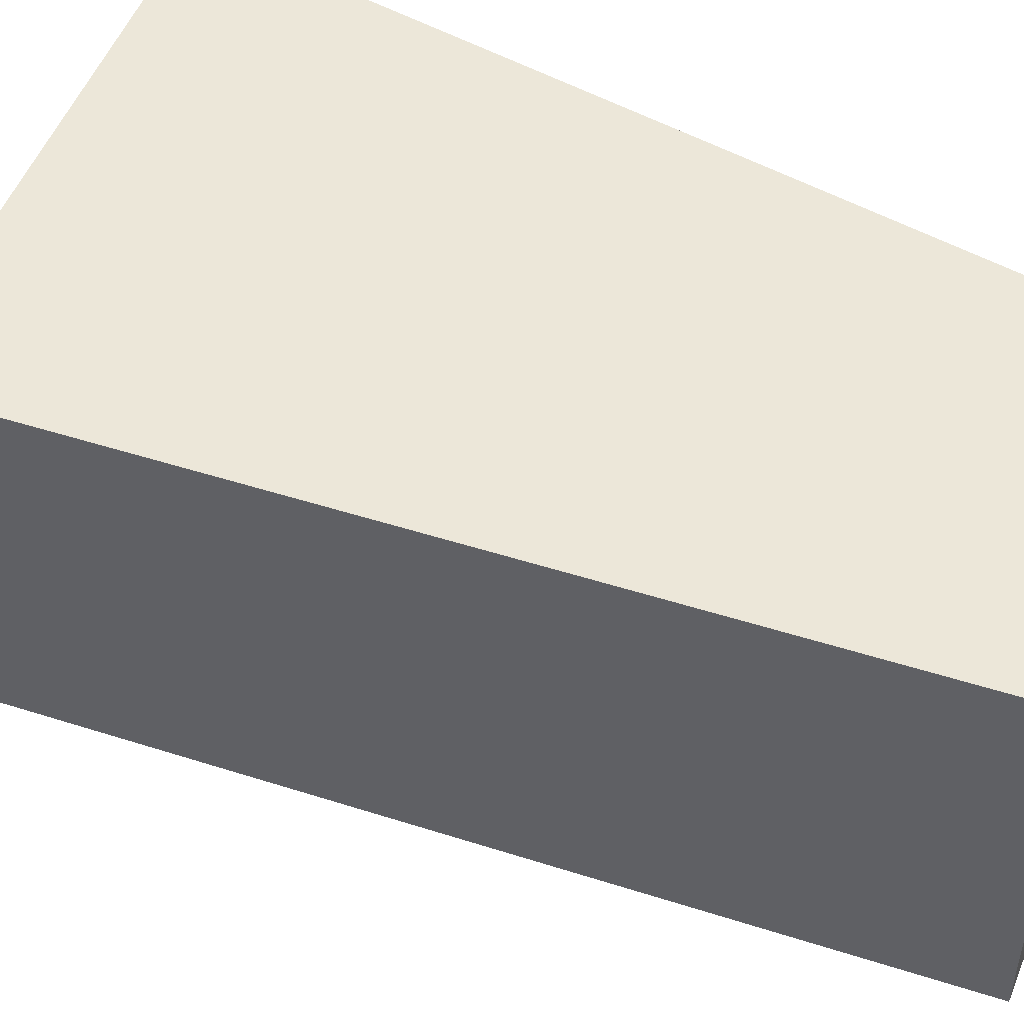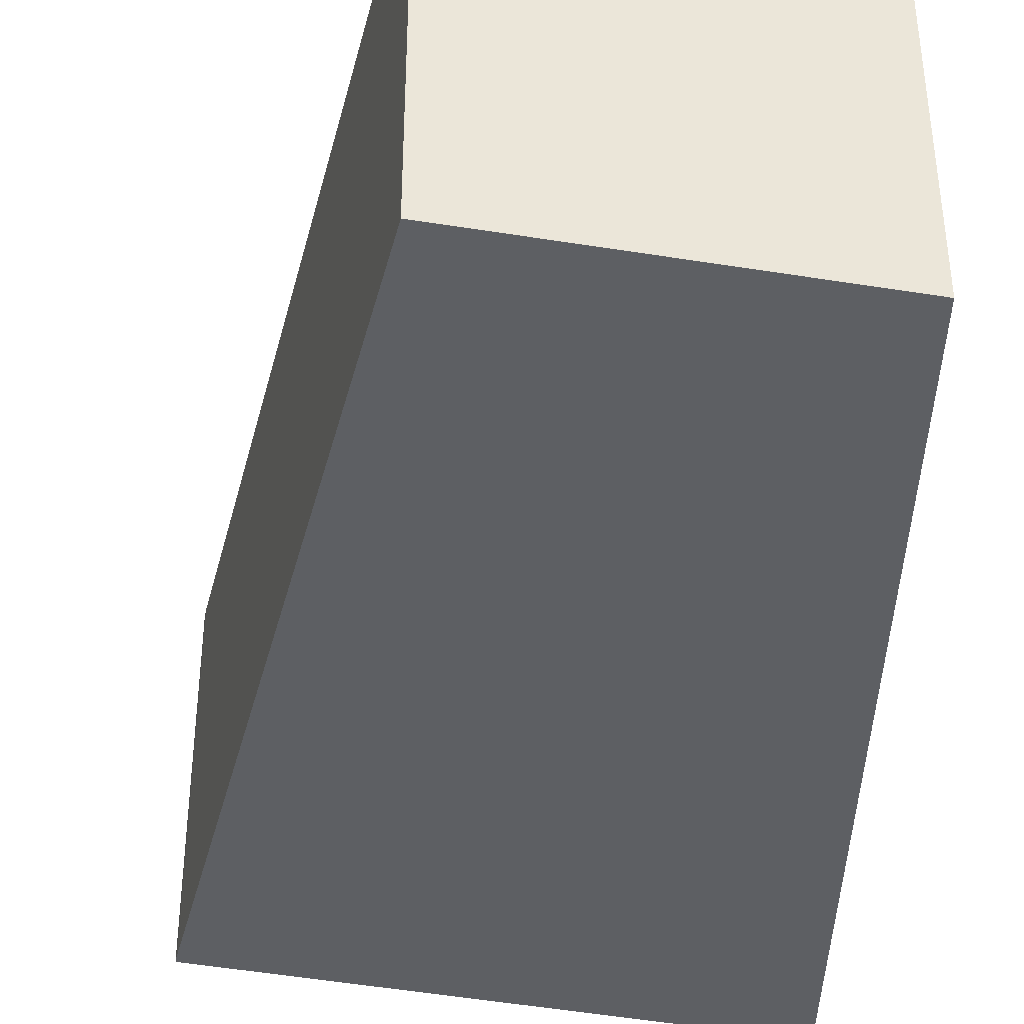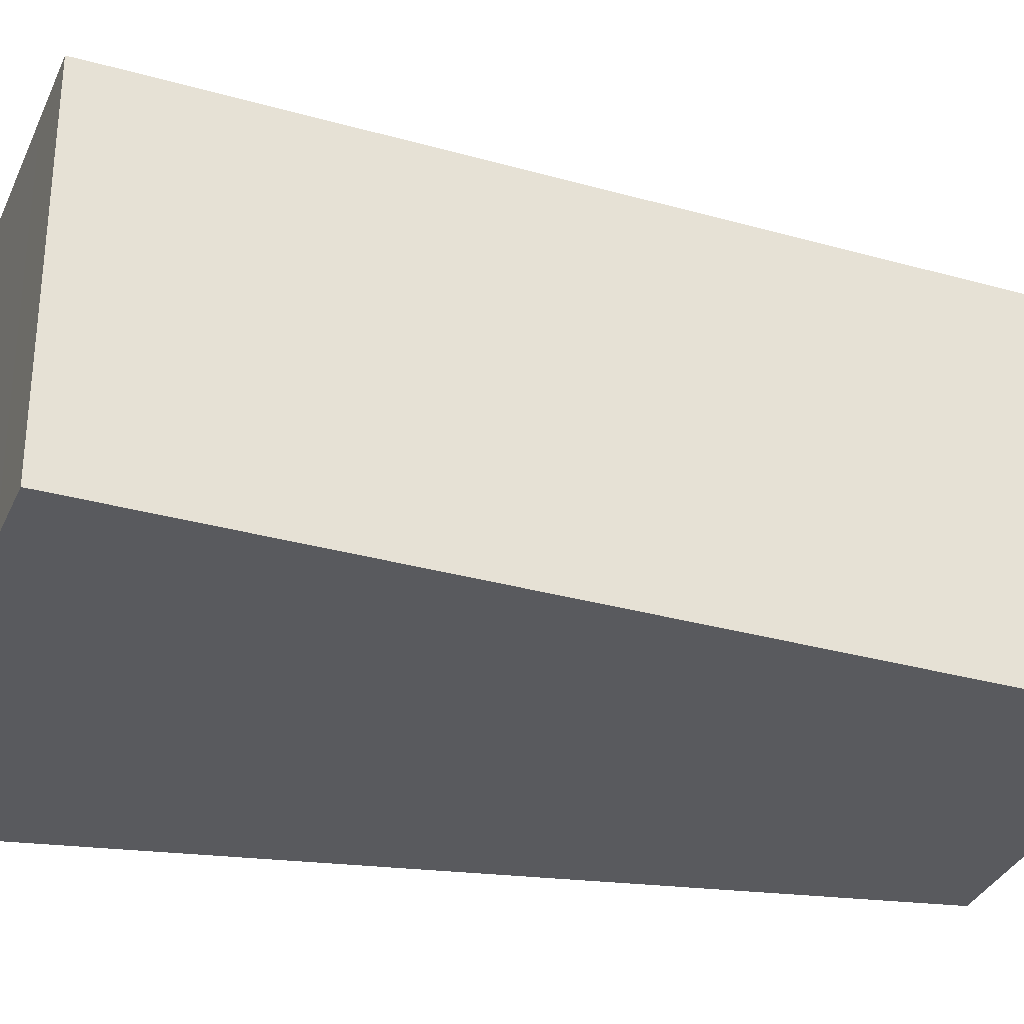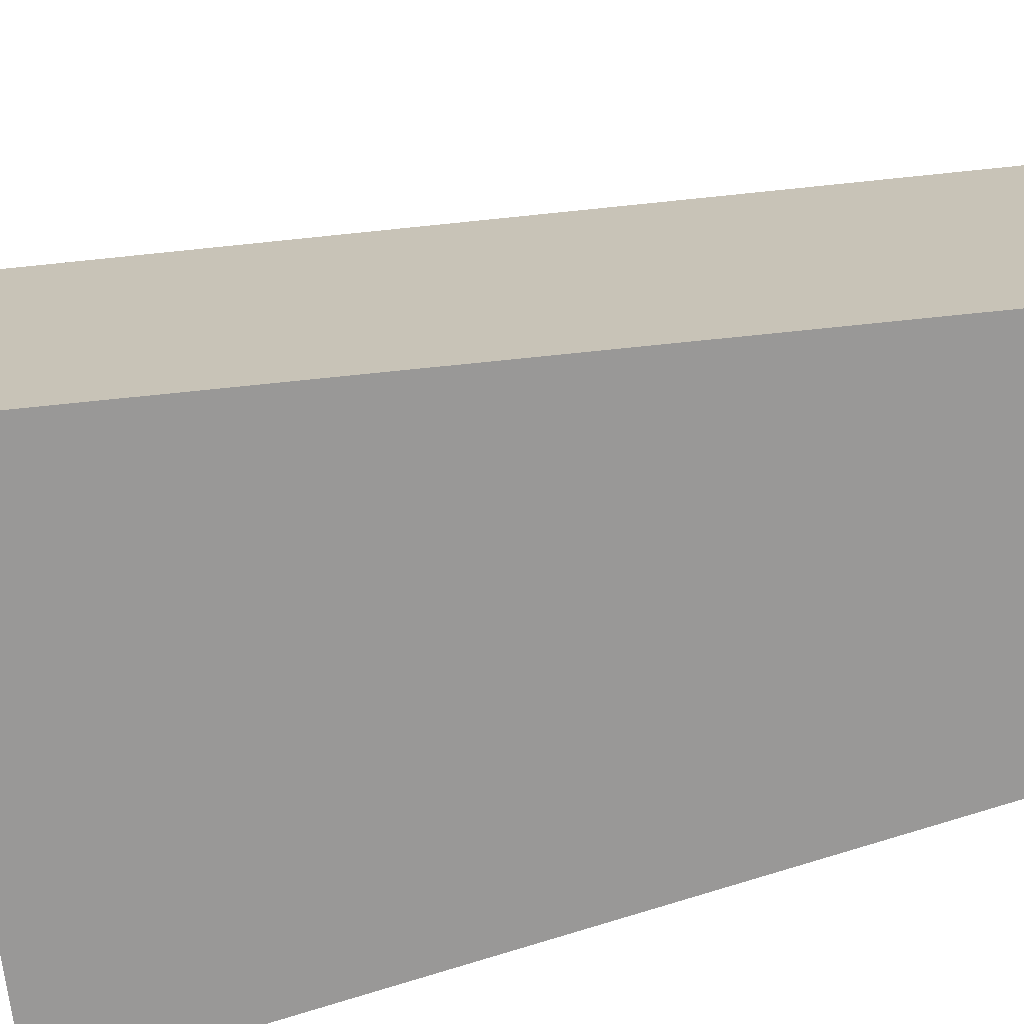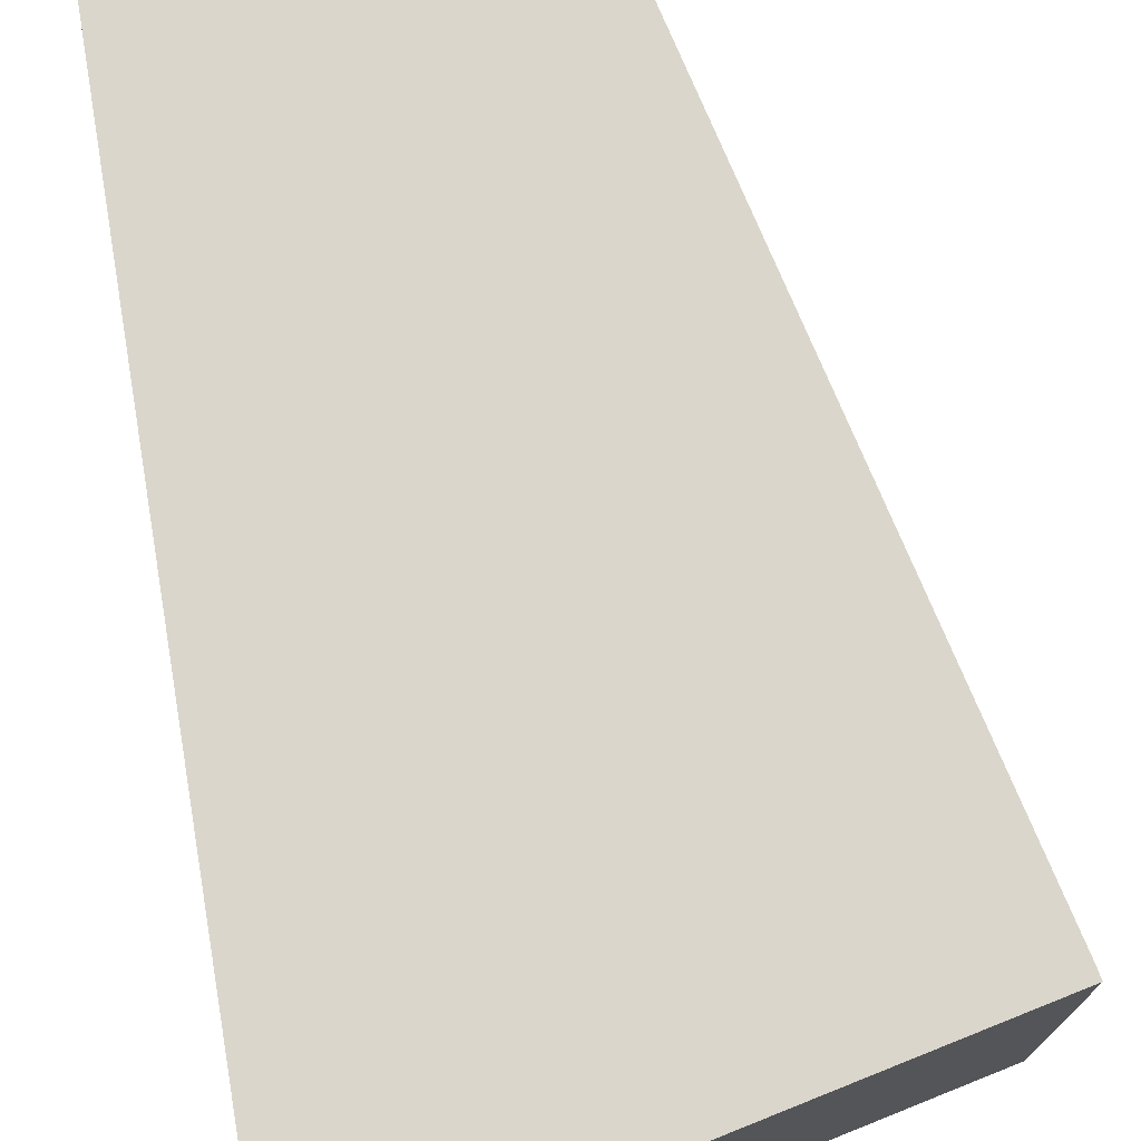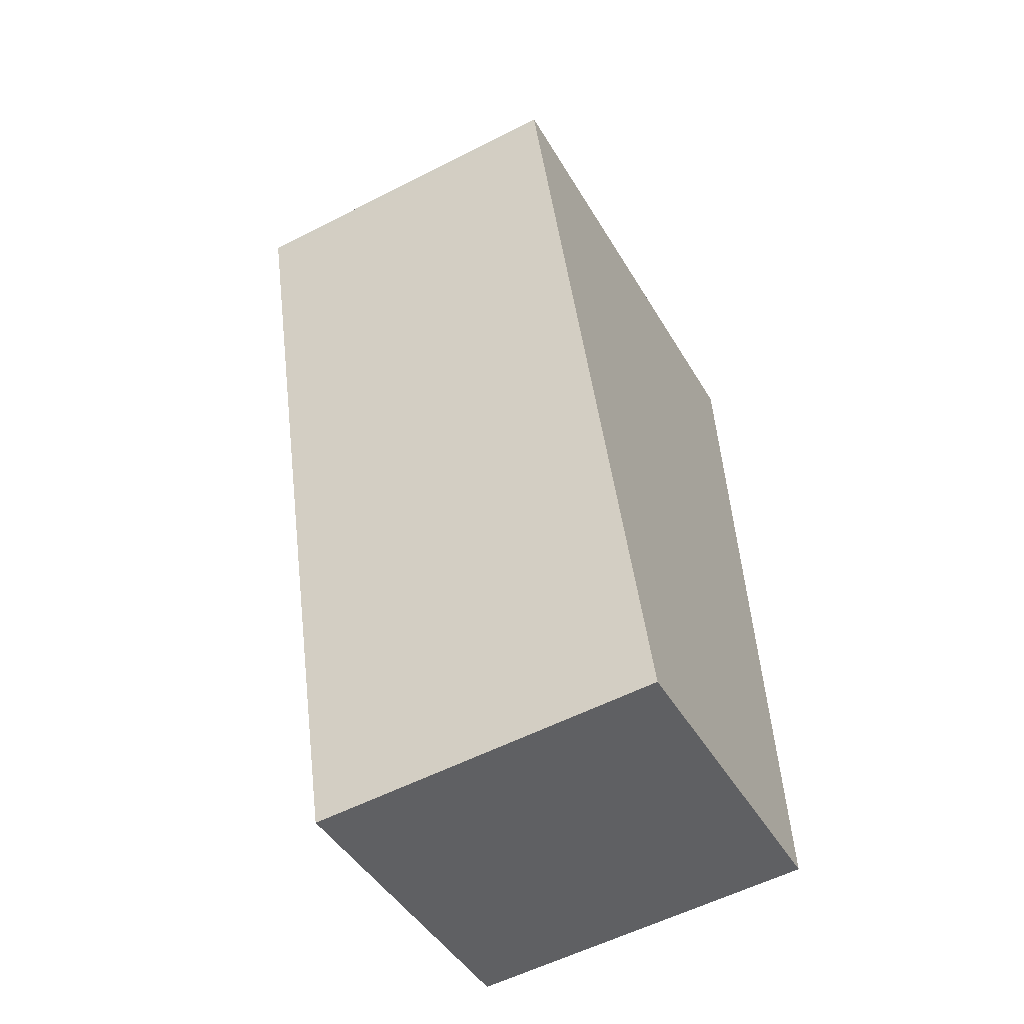
<metadata>
{"format":"obj","ext":"obj","renderer":"f3d","projection":"perspective","resolution":1024,"background":"white","views":[{"elev":49.8,"azim":124.4,"up":"+Y"},{"elev":-40.3,"azim":-179.0,"up":"+Y"},{"elev":-31.8,"azim":83.2,"up":"+Y"},{"elev":-68.7,"azim":110.9,"up":"+Y"},{"elev":74.0,"azim":-7.4,"up":"+Y"},{"elev":-56.7,"azim":118.1,"up":"+Z"}]}
</metadata>
<code>
v  6.315 4.06 8.501
v  5.555 4.06 8.808
v  6.339 4.06 8.607
v  5.412 4.06 5.11
v  3.828 4.06 -0.837
v  0.481 4.06 -0.105
v  0.391 4.06 10.13
v  0.001 4.06 0.018
v  0 4.06 2.486e-16
v  3.828 5.125e-17 -0.837
v  0 0 0
v  0.481 6.429e-18 -0.105
v  0.391 -6.205e-16 10.13
v  0.001 -1.102e-18 0.018
v  5.555 -5.393e-16 8.808
v  6.339 -5.27e-16 8.607
v  5.412 -3.129e-16 5.11
v  6.315 -5.205e-16 8.501
g defaultobject
f 1 2 3
f 2 1 4
f 2 4 5
f 2 5 6
f 2 6 7
f 7 6 8
f 8 6 9
f 10 6 5
f 6 10 9
f 9 10 11
f 11 10 12
f 11 8 9
f 8 11 7
f 7 11 13
f 13 11 14
f 13 2 7
f 2 13 15
f 2 15 3
f 3 15 16
f 4 10 5
f 10 4 17
f 17 4 1
f 17 1 18
f 16 1 3
f 1 16 18
f 15 18 16
f 18 15 17
f 17 15 13
f 17 13 14
f 17 14 10
f 10 14 12
f 12 14 11

</code>
